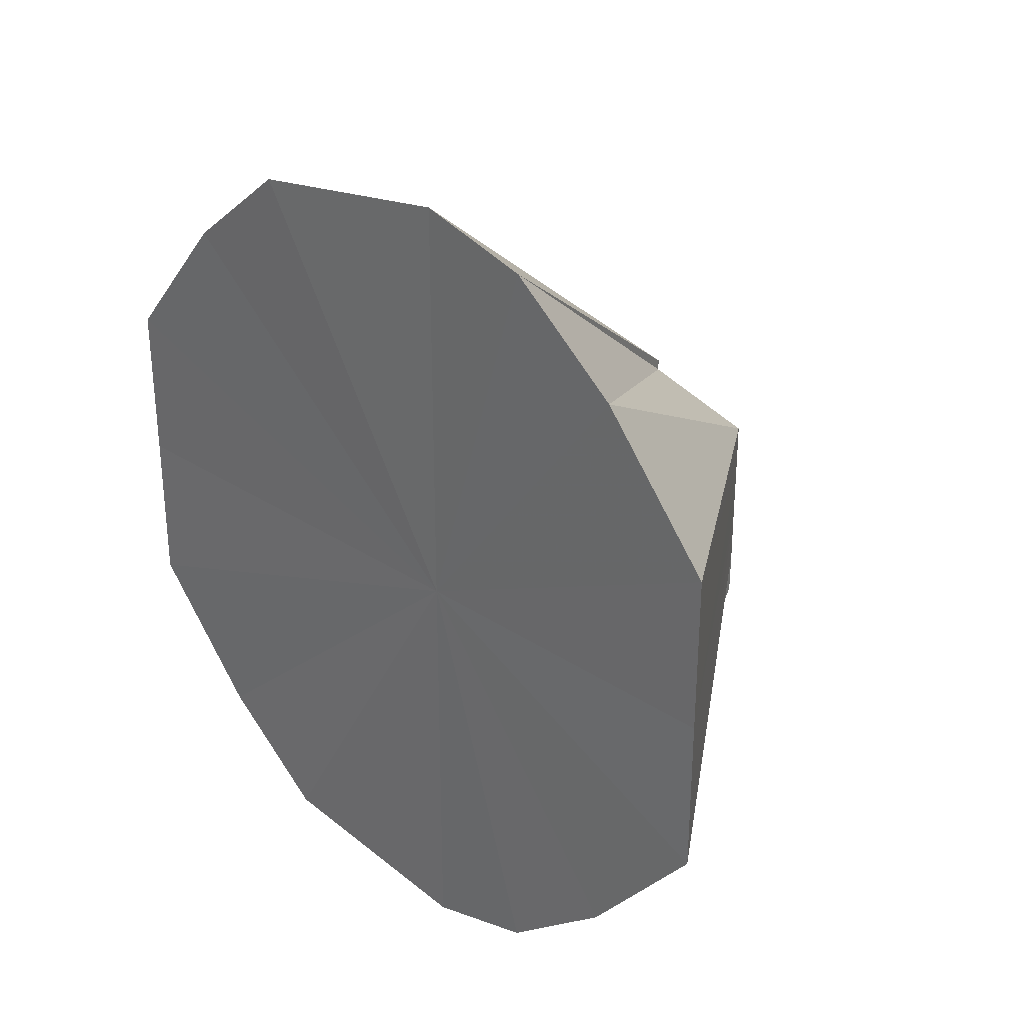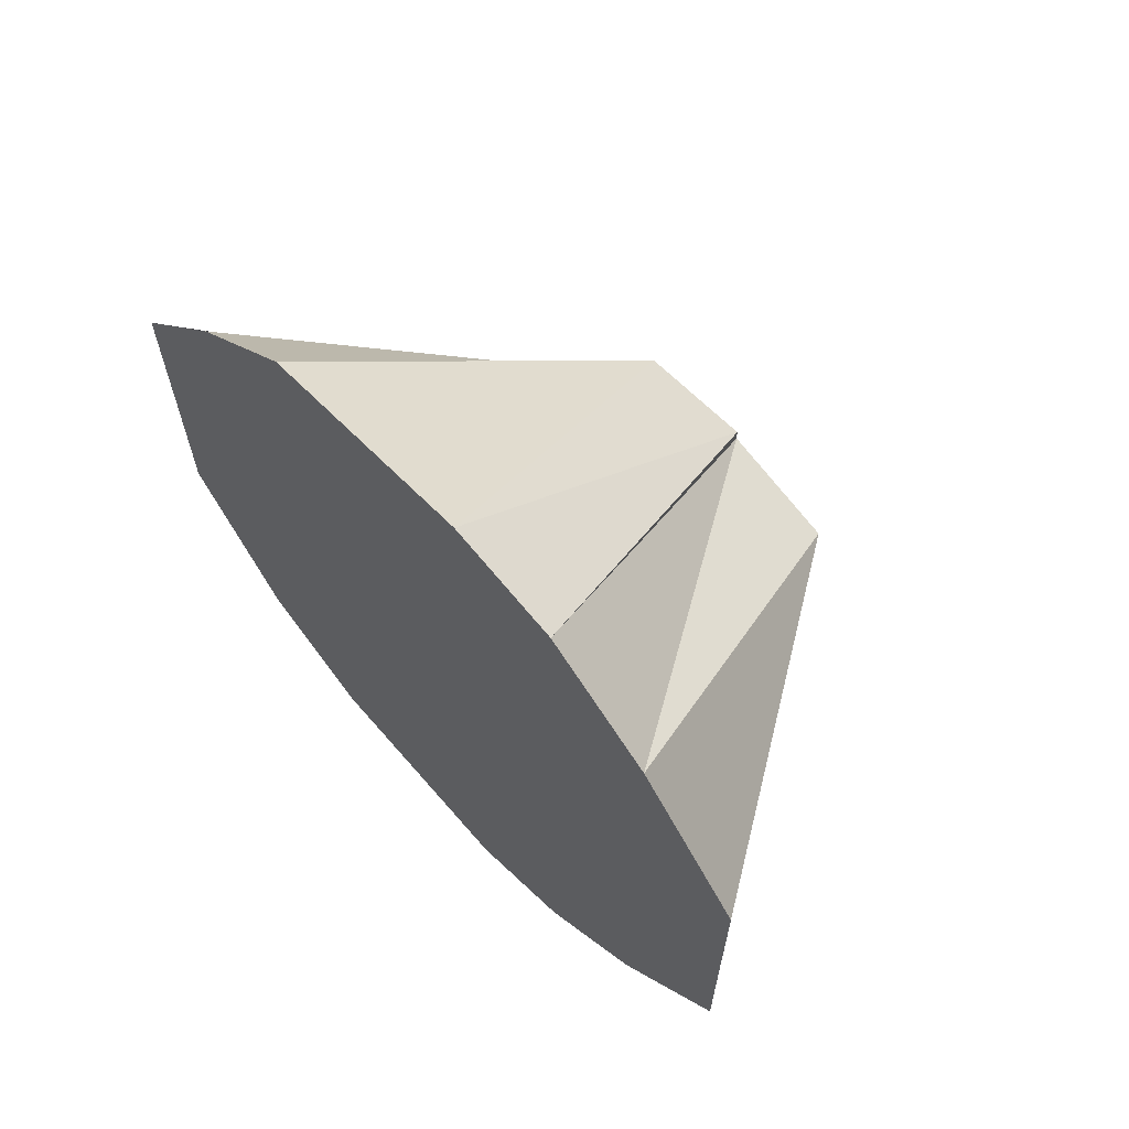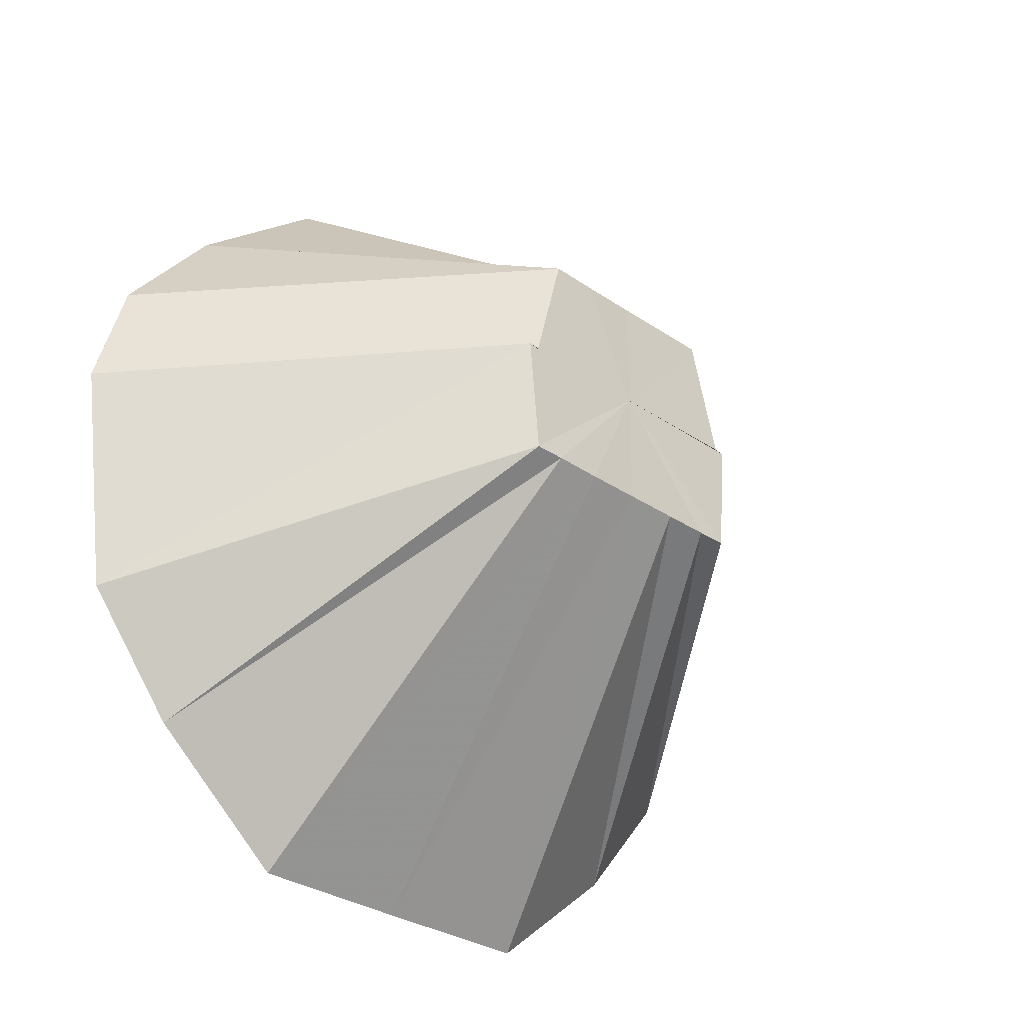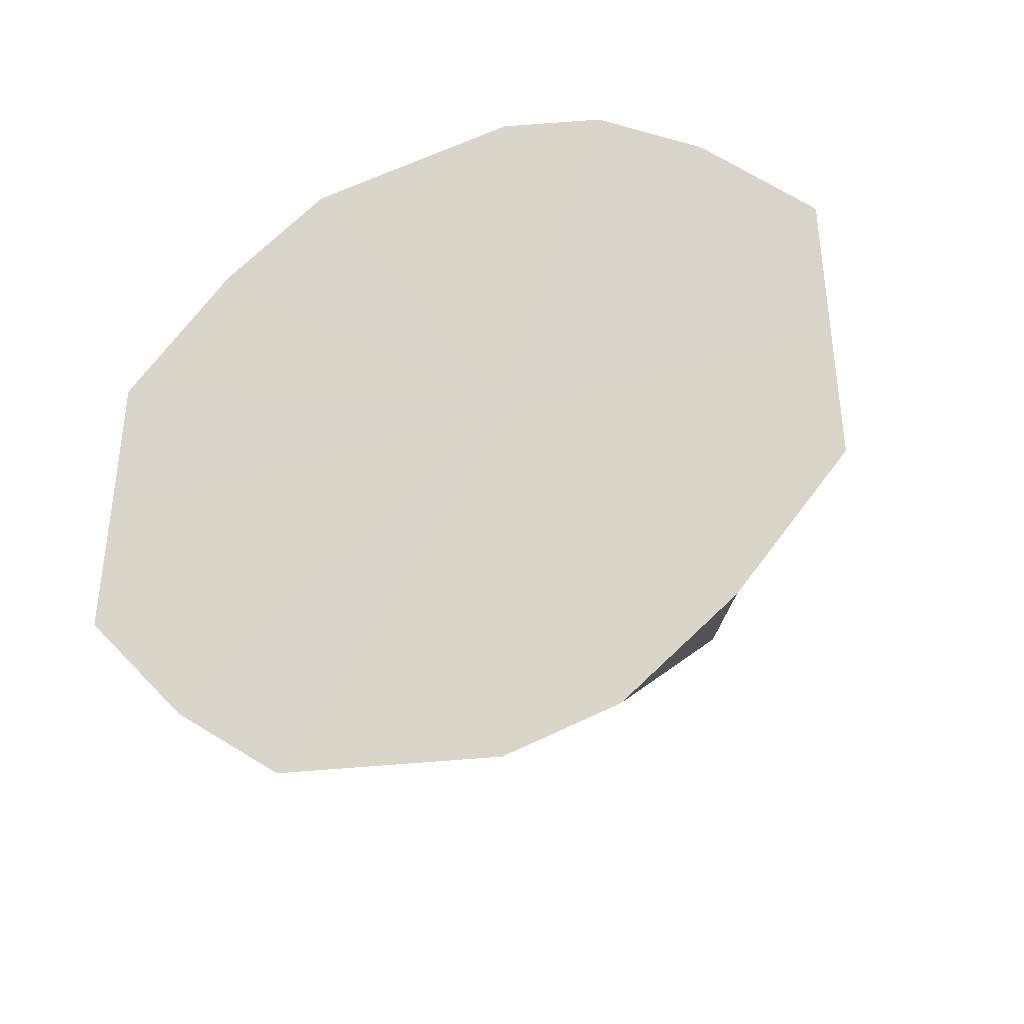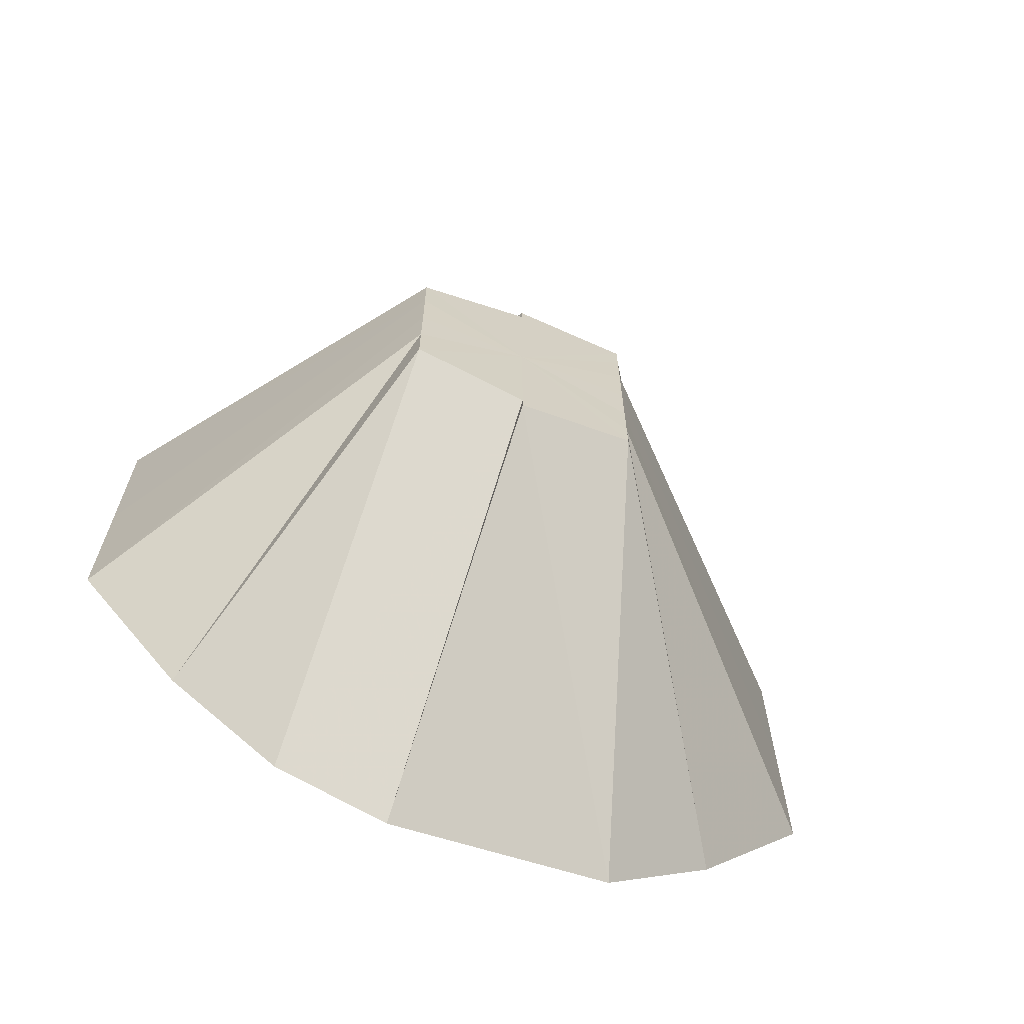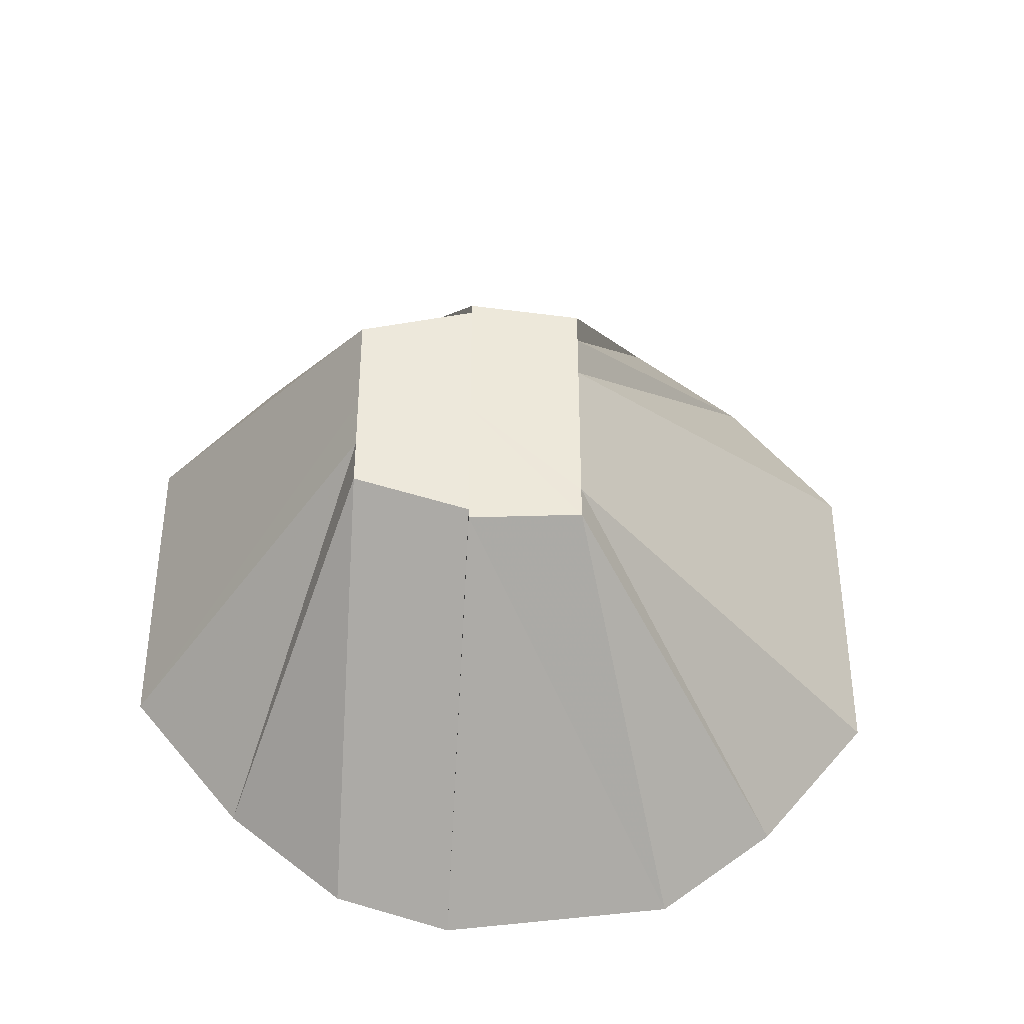
<metadata>
{"format":"obj","ext":"obj","renderer":"f3d","projection":"perspective","resolution":1024,"background":"white","views":[{"elev":29.9,"azim":133.8,"up":"+Z"},{"elev":65.3,"azim":137.5,"up":"+Z"},{"elev":-31.1,"azim":-134.4,"up":"+Y"},{"elev":-37.7,"azim":110.9,"up":"+Z"},{"elev":-66.3,"azim":-112.4,"up":"+Z"},{"elev":-37.7,"azim":-94.0,"up":"+Z"}]}
</metadata>
<code>
o 10231
v 2252 1888 17.08
v 2252 1888 17.08
v 2252 1888 17.06
v 2252 1888 17.07
v 2252 1888 17.06
v 2252 1888 17.08
v 2252 1888 17.06
v 2252 1888 17.05
v 2252 1888 17.07
v 2252 1888 17.04
v 2252 1888 17.08
v 2252 1888 17.06
v 2252 1888 17.08
v 2252 1888 17.06
v 2252 1888 17.05
v 2252 1888 17.04
v 2252 1888 17.08
v 2252 1888 17.05
v 2252 1888 17.07
v 2252 1888 17.03
v 2252 1888 17.04
v 2252 1888 17.04
v 2252 1888 17.07
v 2252 1888 17.05
v 2252 1887 17.06
v 2252 1888 17.03
v 2252 1888 17.04
v 2252 1888 17.02
v 2252 1887 17.06
v 2252 1888 17.04
v 2252 1887 17.04
v 2252 1888 17.01
v 2252 1888 17.03
v 2252 1888 17.02
v 2252 1888 17.01
v 2252 1888 17.03
v 2252 1888 17.01
v 2252 1888 17.03
v 2252 1888 17.04
v 2252 1887 17.04
v 2252 1887 17.03
v 2252 1888 17.03
v 2252 1887 17.03
v 2252 1888 17.02
v 2252 1888 17.03
v 2252 1888 17.02
v 2252 1888 17.01
v 2252 1888 17.03
v 2252 1888 17.01
v 2252 1888 17.01
v 2252 1888 17.03
v 2252 1888 17.08
v 2252 1888 17.04
v 2252 1888 17.08
v 2252 1888 17.07
v 2252 1888 17.08
v 2252 1888 17.06
v 2252 1888 17.07
v 2252 1888 17.04
v 2252 1887 17.06
v 2252 1888 17.03
v 2252 1887 17.04
v 2252 1888 17.02
v 2252 1887 17.03
v 2252 1888 17.01
v 2252 1888 17.02
v 2252 1888 17.01
v 2252 1888 17.01
f 1 2 3
f 2 4 5
f 6 5 3
f 4 7 8
f 9 8 5
f 5 8 10
f 11 3 12
f 12 3 10
f 13 1 12
f 14 15 8
f 8 15 10
f 7 16 15
f 17 12 18
f 18 12 10
f 19 13 18
f 16 20 21
f 22 21 15
f 15 21 10
f 23 18 24
f 24 18 10
f 25 19 24
f 26 27 21
f 21 27 10
f 20 28 27
f 29 24 30
f 30 24 10
f 31 25 30
f 28 32 33
f 34 33 27
f 27 33 10
f 35 36 33
f 33 36 10
f 32 37 36
f 37 38 36
f 39 30 10
f 40 30 39
f 41 31 39
f 42 39 10
f 43 39 42
f 44 41 42
f 45 42 10
f 46 42 45
f 47 44 45
f 48 45 10
f 49 45 48
f 50 47 51
f 52 53 54
f 54 53 55
f 56 53 52
f 55 53 57
f 58 53 56
f 57 53 59
f 60 53 58
f 59 53 61
f 62 53 60
f 61 53 63
f 64 53 62
f 63 53 65
f 66 53 64
f 65 53 67
f 68 53 66
f 67 53 68

</code>
